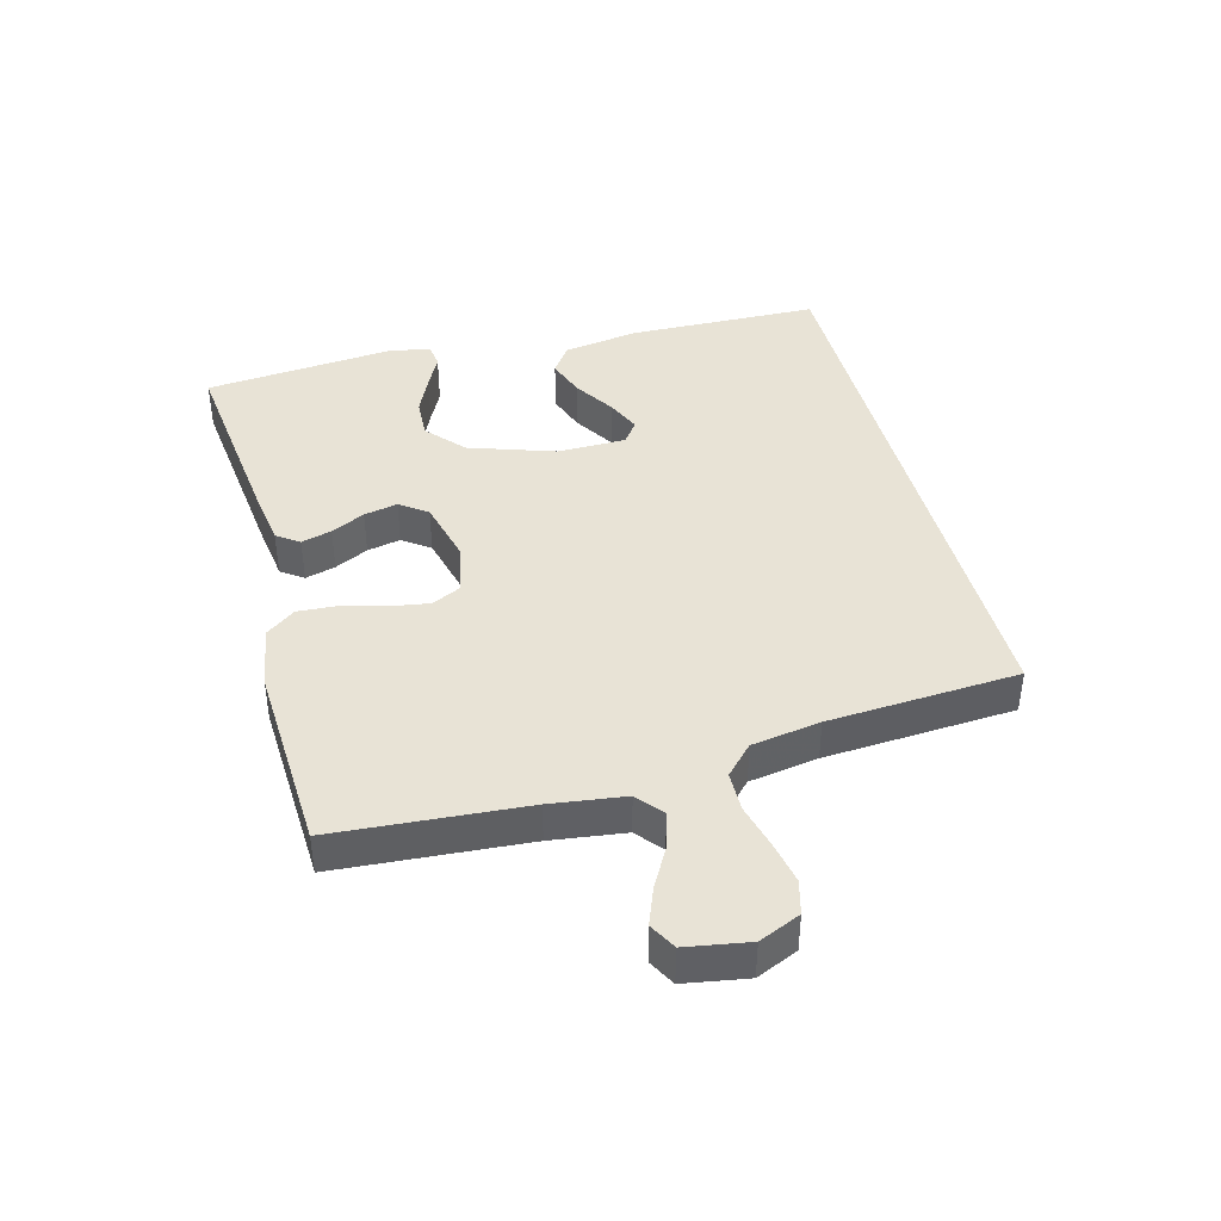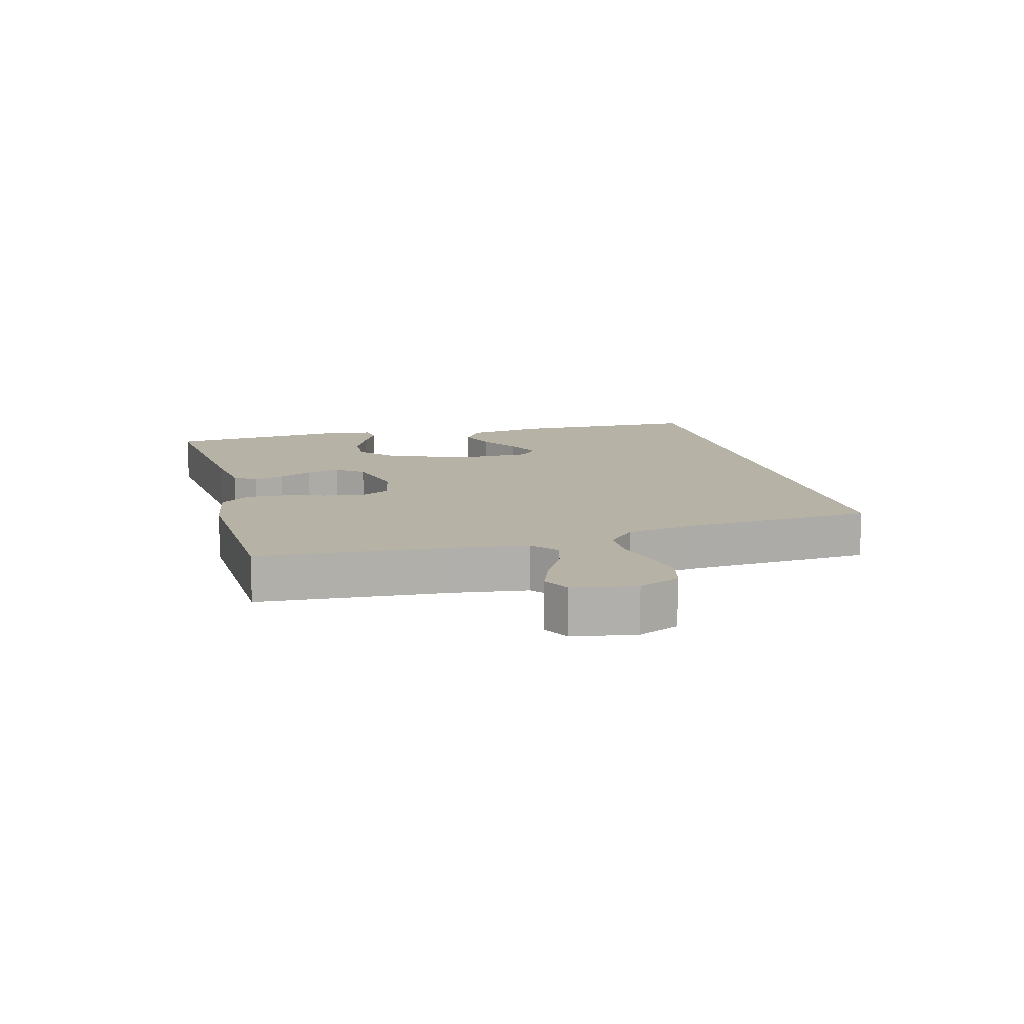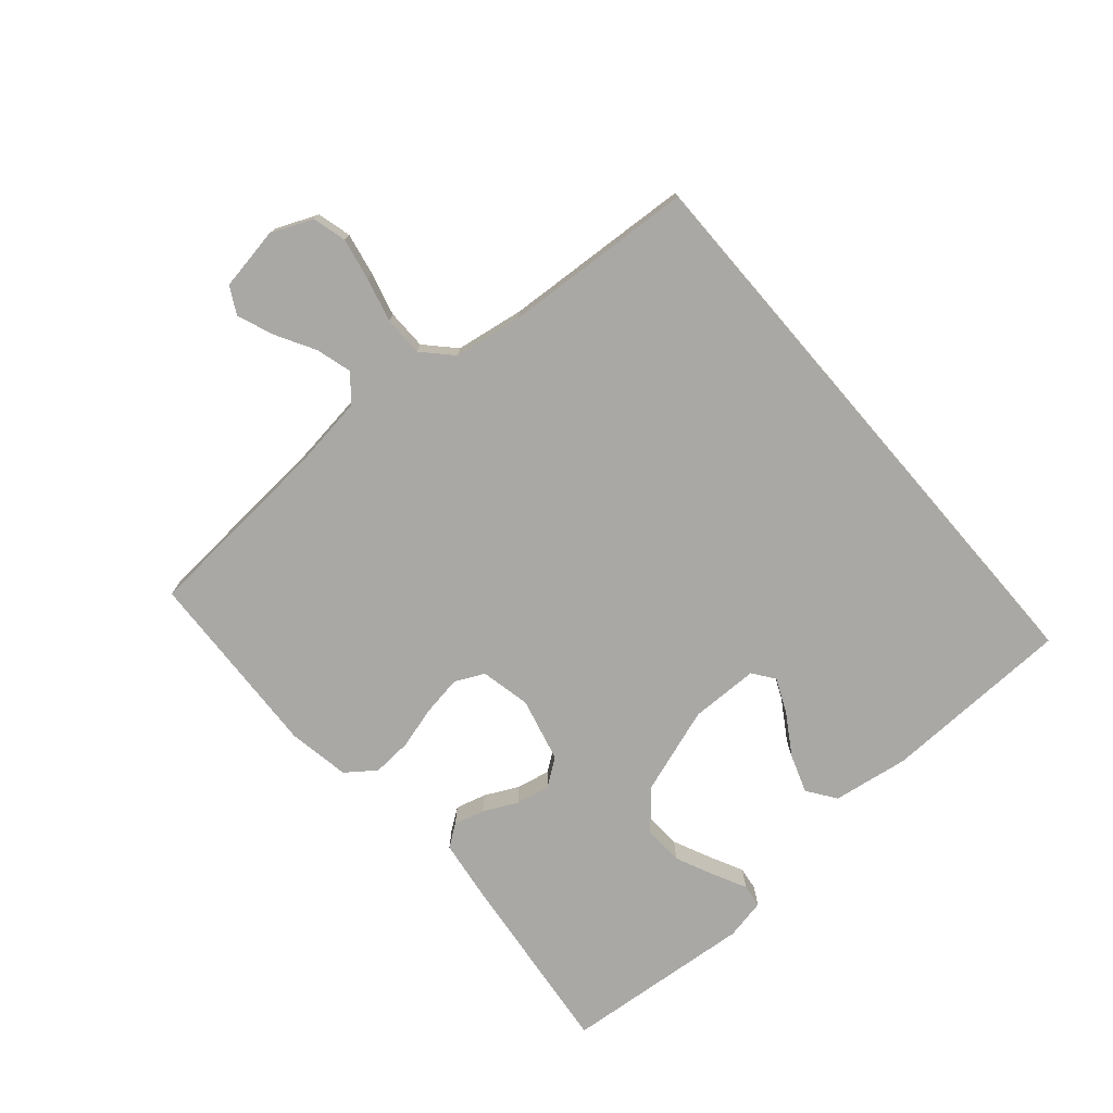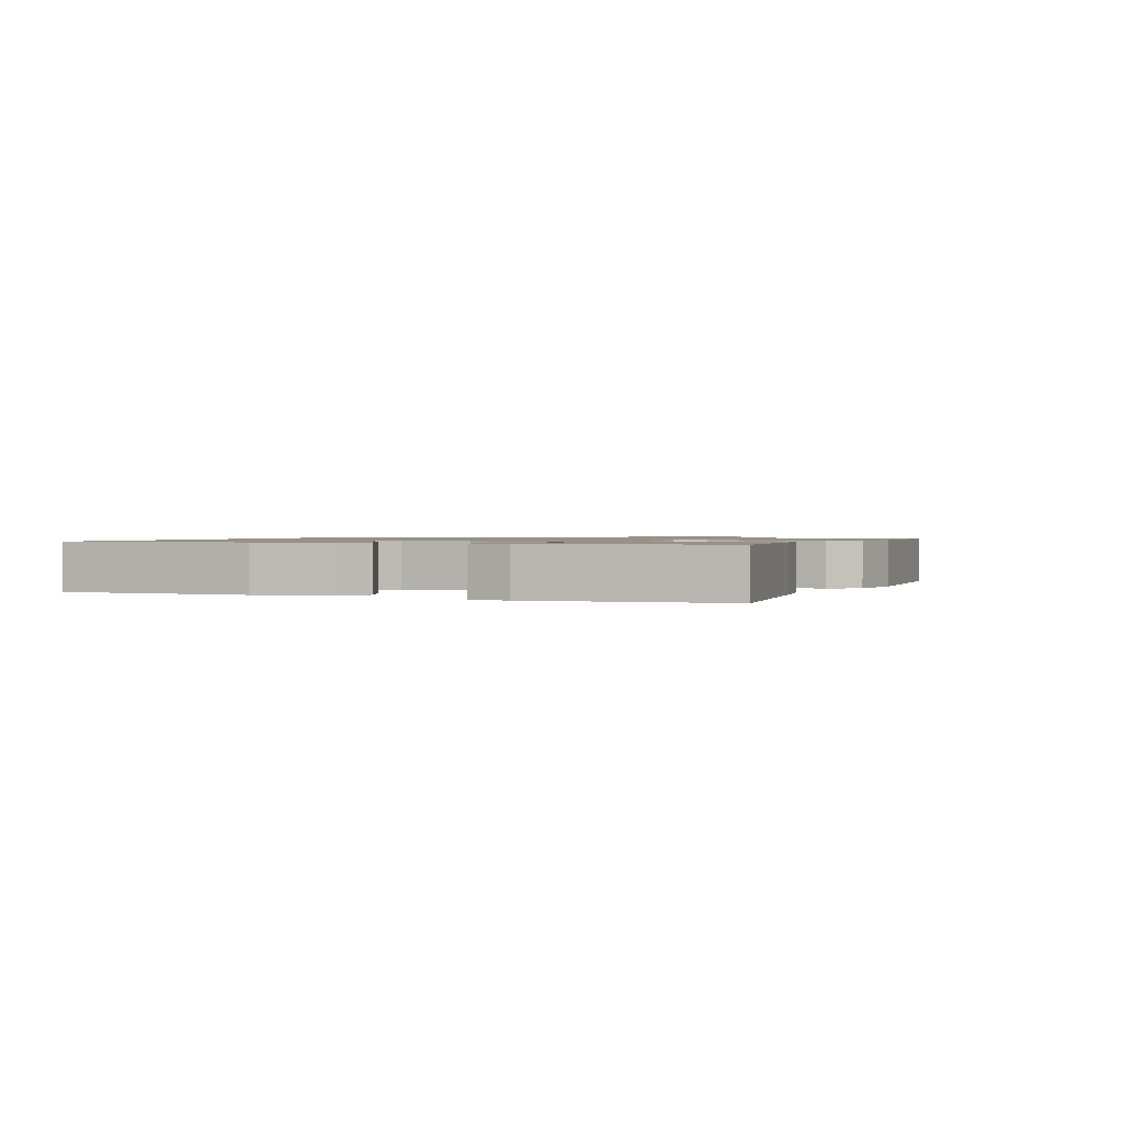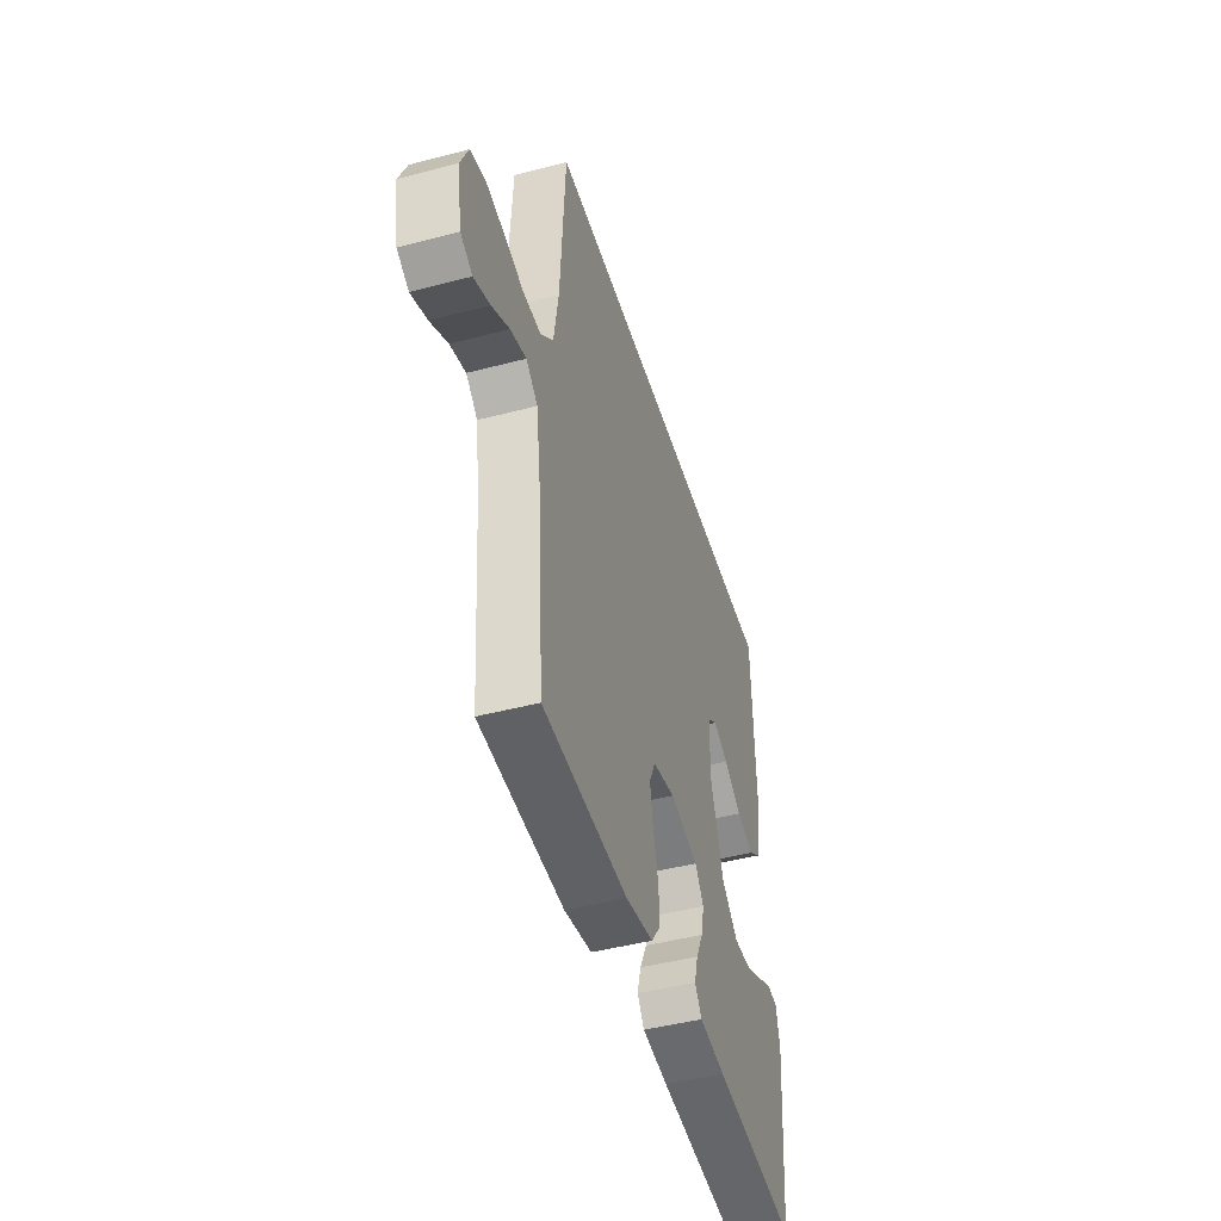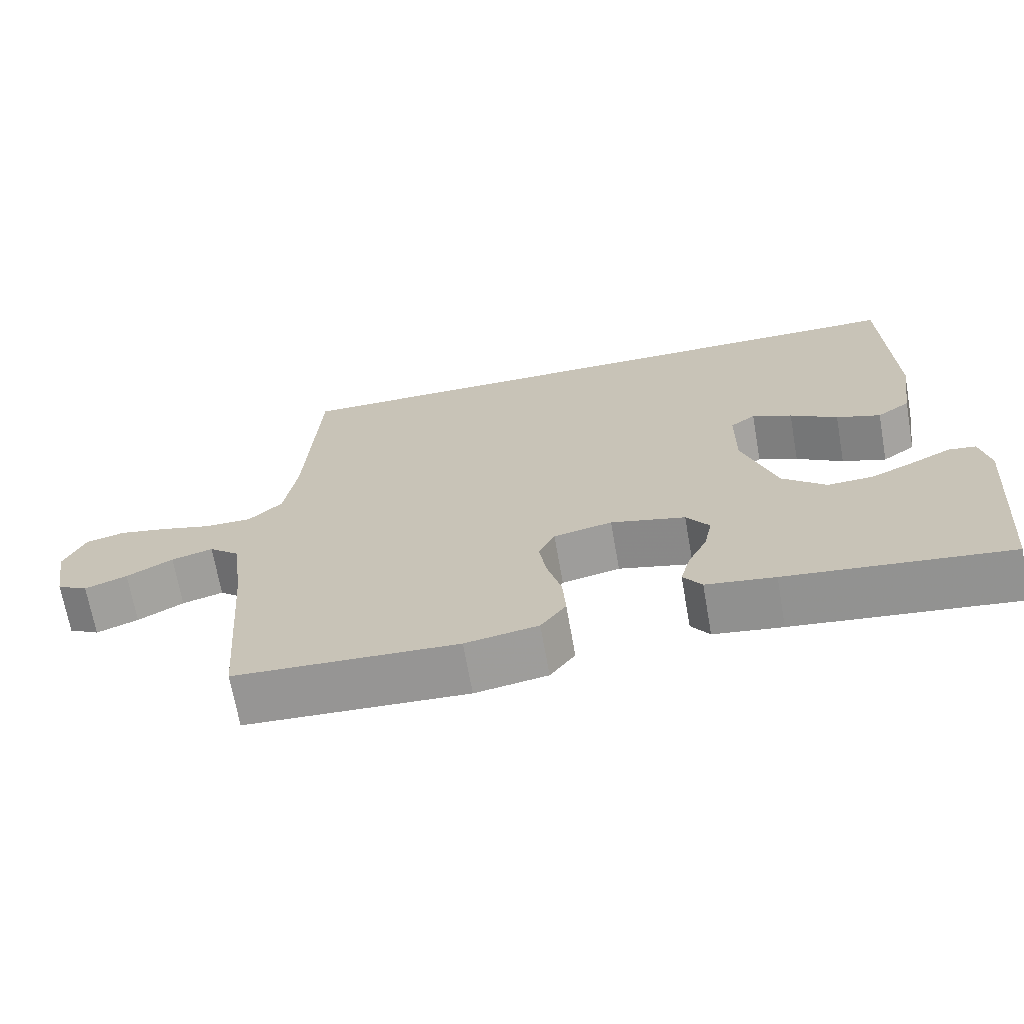
<metadata>
{"format":"obj","ext":"obj","renderer":"f3d","projection":"perspective","resolution":1024,"background":"white","views":[{"elev":41.8,"azim":-105.0,"up":"+Y"},{"elev":12.2,"azim":-104.8,"up":"+Y"},{"elev":-75.1,"azim":-49.3,"up":"+Y"},{"elev":1.1,"azim":111.3,"up":"+Y"},{"elev":-45.8,"azim":-73.2,"up":"+Z"},{"elev":-68.4,"azim":10.0,"up":"+Z"}]}
</metadata>
<code>
v -0.5 0.07 -0.5
v -0.523 0.07 -0.2
v -0.539 0.07 -0.083
v -0.58 0.07 -0.049
v -0.636 0.07 -0.065
v -0.698 0.07 -0.1
v -0.755 0.07 -0.122
v -0.797 0.07 -0.099
v -0.814 0.07 0
v -0.786 0.07 0.065
v -0.733 0.07 0.079
v -0.667 0.07 0.066
v -0.598 0.07 0.048
v -0.535 0.07 0.049
v -0.49 0.07 0.092
v -0.473 0.07 0.2
v -0.455 0.07 0.5
v 0.462 0.07 0.5
v 0.471 0.07 0.2
v 0.453 0.07 0.08
v 0.408 0.07 0.048
v 0.348 0.07 0.069
v 0.284 0.07 0.109
v 0.23 0.07 0.133
v 0.196 0.07 0.108
v 0.195 0.07 0
v 0.241 0.07 -0.136
v 0.3 0.07 -0.188
v 0.363 0.07 -0.185
v 0.424 0.07 -0.157
v 0.476 0.07 -0.131
v 0.513 0.07 -0.136
v 0.526 0.07 -0.2
v 0.5 0.07 -0.5
v 0.2 0.07 -0.466
v 0.107 0.07 -0.453
v 0.082 0.07 -0.418
v 0.095 0.07 -0.37
v 0.121 0.07 -0.317
v 0.132 0.07 -0.264
v 0.101 0.07 -0.221
v 0 0.07 -0.196
v -0.079 0.07 -0.213
v -0.101 0.07 -0.259
v -0.091 0.07 -0.321
v -0.072 0.07 -0.389
v -0.068 0.07 -0.451
v -0.102 0.07 -0.497
v -0.2 0.07 -0.514
v -0.5 0 -0.5
v -0.523 0 -0.2
v -0.539 0 -0.083
v -0.58 0 -0.049
v -0.636 0 -0.065
v -0.698 0 -0.1
v -0.755 0 -0.122
v -0.797 0 -0.099
v -0.814 0 0
v -0.786 0 0.065
v -0.733 0 0.079
v -0.667 0 0.066
v -0.598 0 0.048
v -0.535 0 0.049
v -0.49 0 0.092
v -0.473 0 0.2
v -0.455 0 0.5
v 0.462 0 0.5
v 0.471 0 0.2
v 0.453 0 0.08
v 0.408 0 0.048
v 0.348 0 0.069
v 0.284 0 0.109
v 0.23 0 0.133
v 0.196 0 0.108
v 0.195 0 0
v 0.241 0 -0.136
v 0.3 0 -0.188
v 0.363 0 -0.185
v 0.424 0 -0.157
v 0.476 0 -0.131
v 0.513 0 -0.136
v 0.526 0 -0.2
v 0.5 0 -0.5
v 0.2 0 -0.466
v 0.107 0 -0.453
v 0.082 0 -0.418
v 0.095 0 -0.37
v 0.121 0 -0.317
v 0.132 0 -0.264
v 0.101 0 -0.221
v 0 0 -0.196
v -0.079 0 -0.213
v -0.101 0 -0.259
v -0.091 0 -0.321
v -0.072 0 -0.389
v -0.068 0 -0.451
v -0.102 0 -0.497
v -0.2 0 -0.514
f 48 49 1 2
f 45 46 47 48
f 44 45 48 2
f 43 44 2 3
f 42 43 3 4
f 41 42 4
f 36 37 38 39
f 36 39 40
f 35 36 40
f 34 35 40
f 33 34 40 41
f 30 31 32 33
f 29 30 33
f 28 29 33 41
f 20 21 22 23
f 20 23 24
f 19 20 24
f 16 17 18 19
f 15 16 19 24
f 14 15 24 25
f 10 11 12 13
f 8 9 10 13
f 8 13 14
f 5 6 7 8
f 4 5 8 14
f 27 28 41 4
f 4 14 25 26
f 4 26 27
f 51 50 98 97
f 97 96 95 94
f 51 97 94 93
f 52 51 93 92
f 53 52 92 91
f 53 91 90
f 88 87 86 85
f 89 88 85
f 89 85 84
f 89 84 83
f 90 89 83 82
f 82 81 80 79
f 82 79 78
f 90 82 78 77
f 72 71 70 69
f 73 72 69
f 73 69 68
f 68 67 66 65
f 73 68 65 64
f 74 73 64 63
f 62 61 60 59
f 62 59 58 57
f 63 62 57
f 57 56 55 54
f 63 57 54 53
f 53 90 77 76
f 75 74 63 53
f 76 75 53
f 1 50 51 2
f 2 51 52 3
f 3 52 53 4
f 4 53 54 5
f 5 54 55 6
f 6 55 56 7
f 7 56 57 8
f 8 57 58 9
f 9 58 59 10
f 10 59 60 11
f 11 60 61 12
f 12 61 62 13
f 13 62 63 14
f 14 63 64 15
f 15 64 65 16
f 16 65 66 17
f 17 66 67 18
f 18 67 68 19
f 19 68 69 20
f 20 69 70 21
f 21 70 71 22
f 22 71 72 23
f 23 72 73 24
f 24 73 74 25
f 25 74 75 26
f 26 75 76 27
f 27 76 77 28
f 28 77 78 29
f 29 78 79 30
f 30 79 80 31
f 31 80 81 32
f 32 81 82 33
f 33 82 83 34
f 34 83 84 35
f 35 84 85 36
f 36 85 86 37
f 37 86 87 38
f 38 87 88 39
f 39 88 89 40
f 40 89 90 41
f 41 90 91 42
f 42 91 92 43
f 43 92 93 44
f 44 93 94 45
f 45 94 95 46
f 46 95 96 47
f 47 96 97 48
f 48 97 98 49
f 49 98 50 1

</code>
